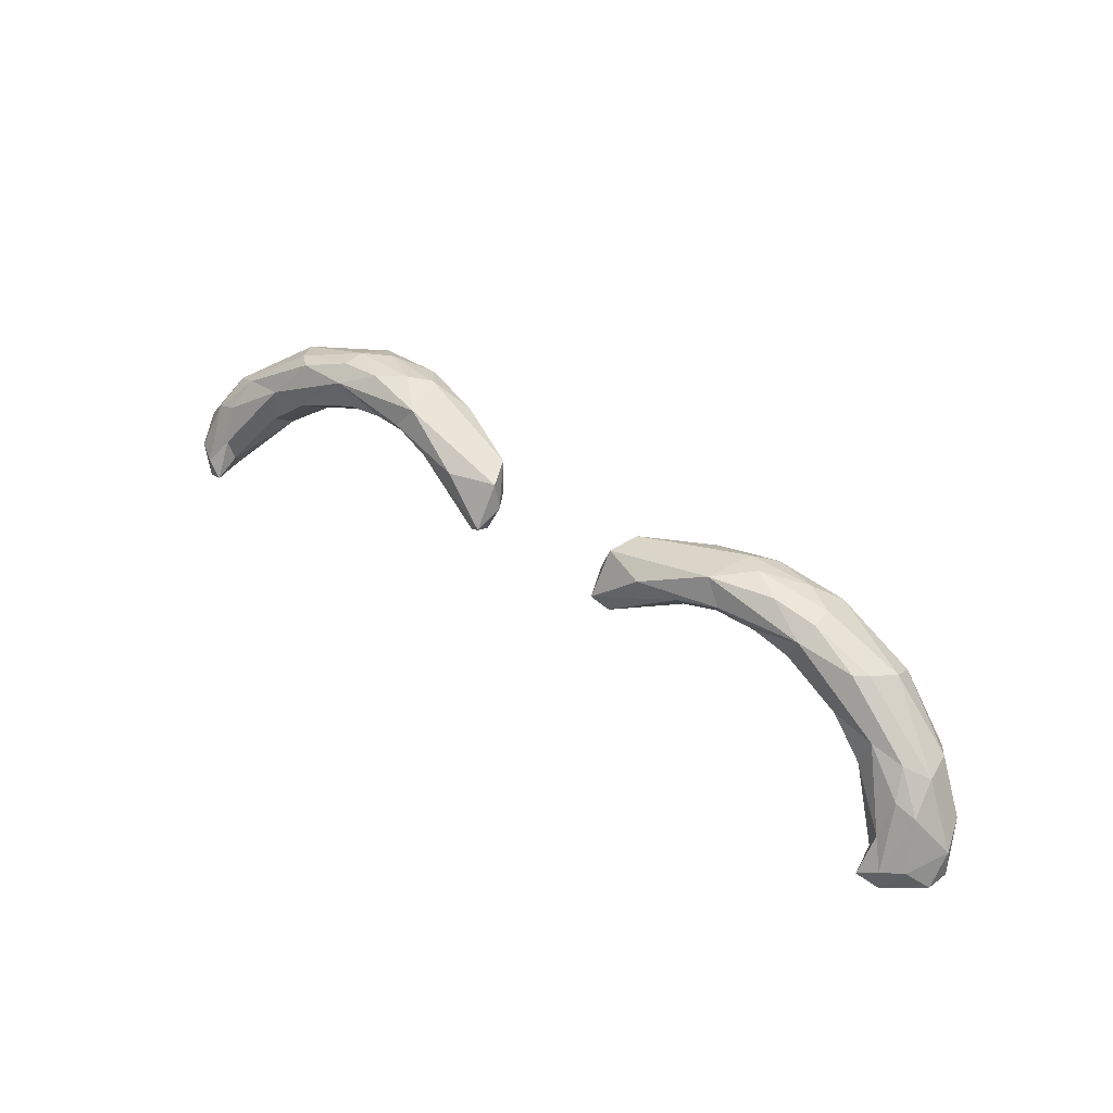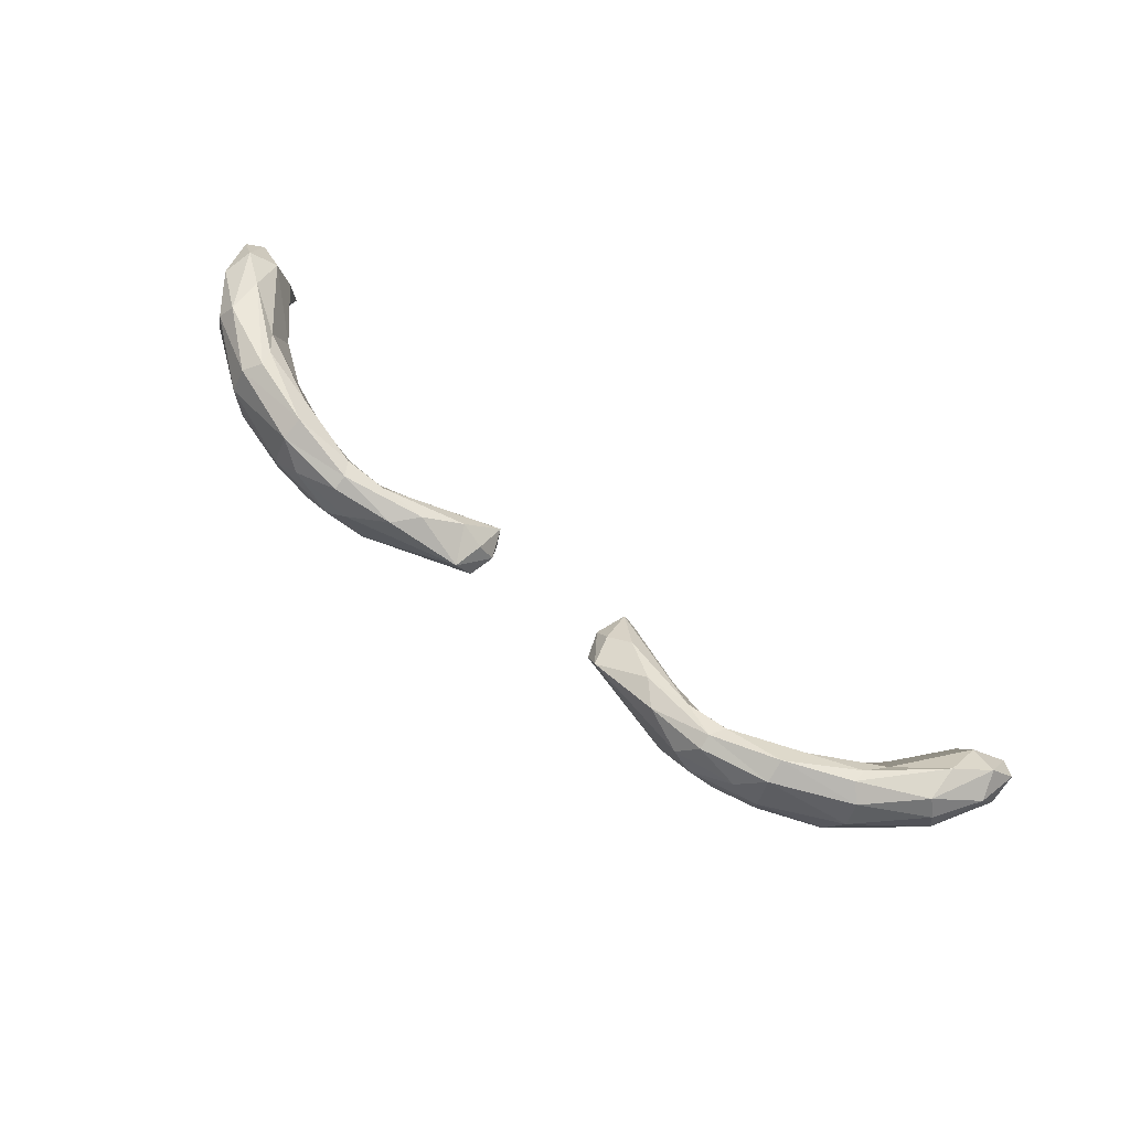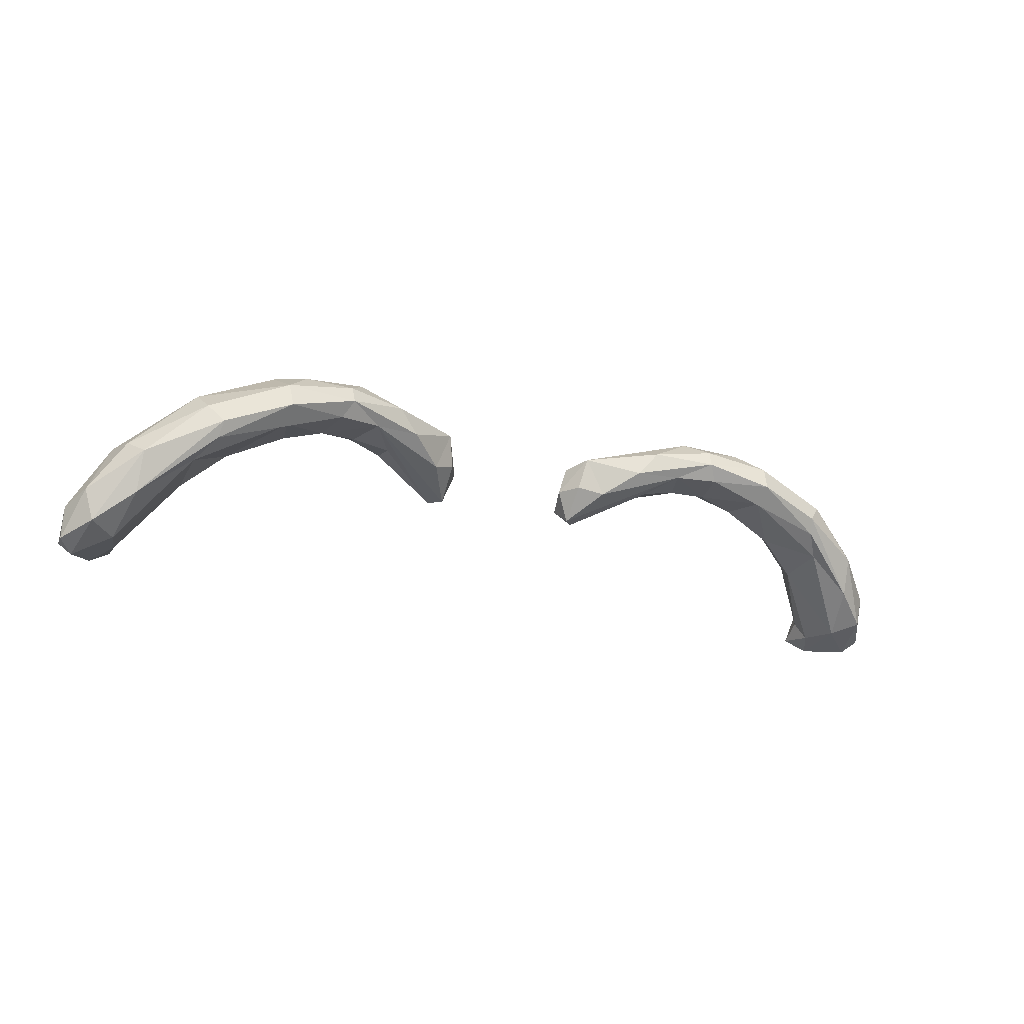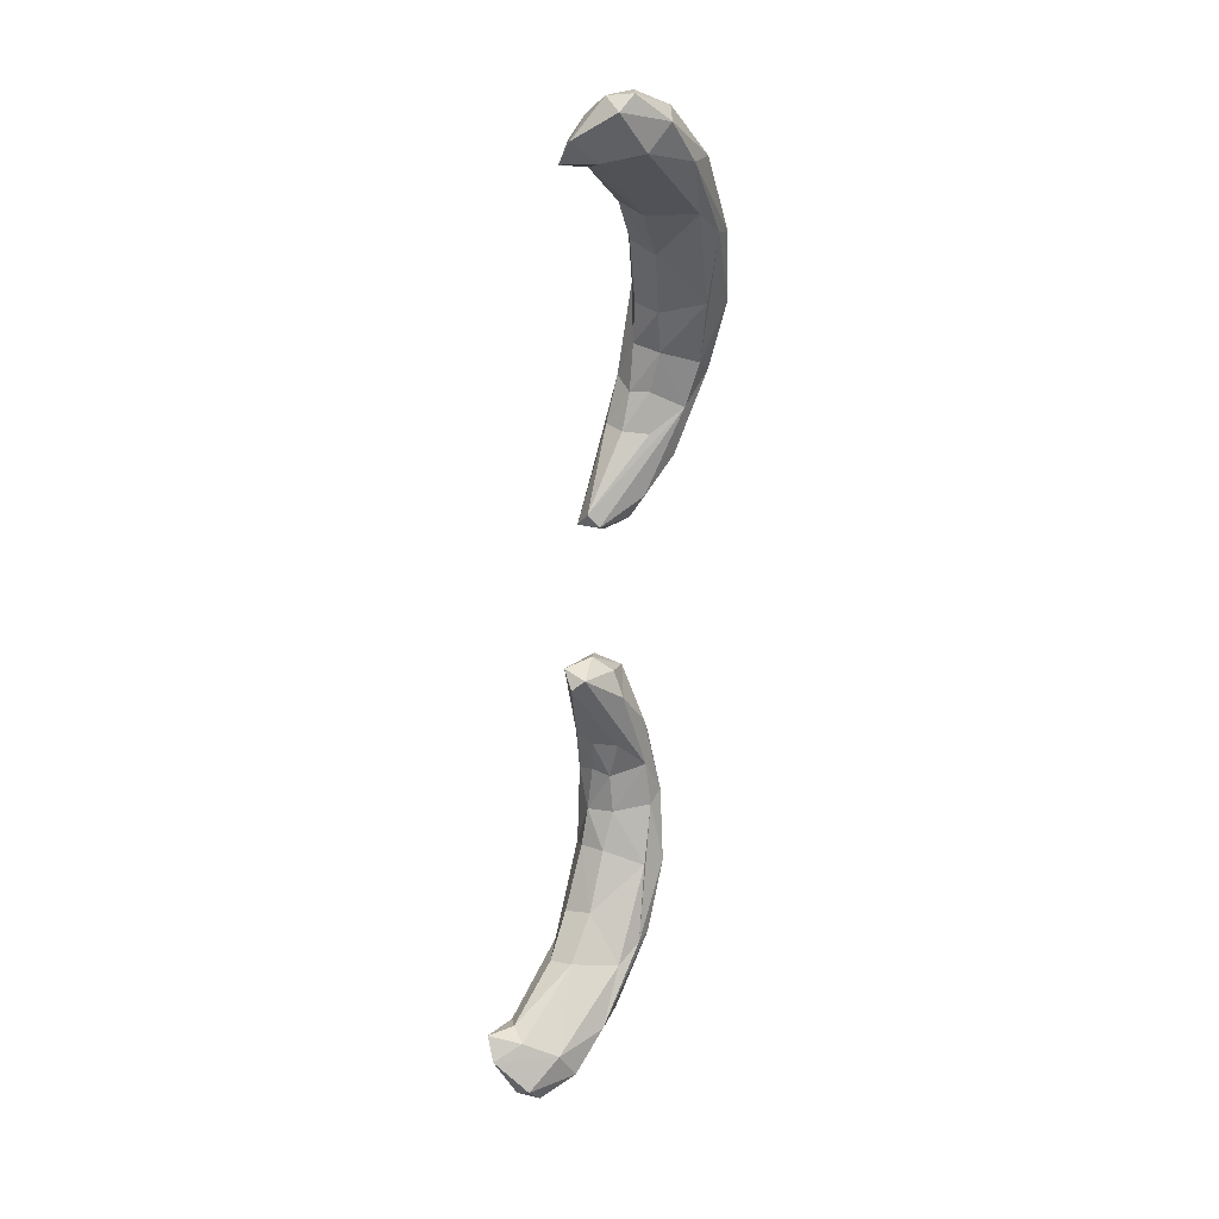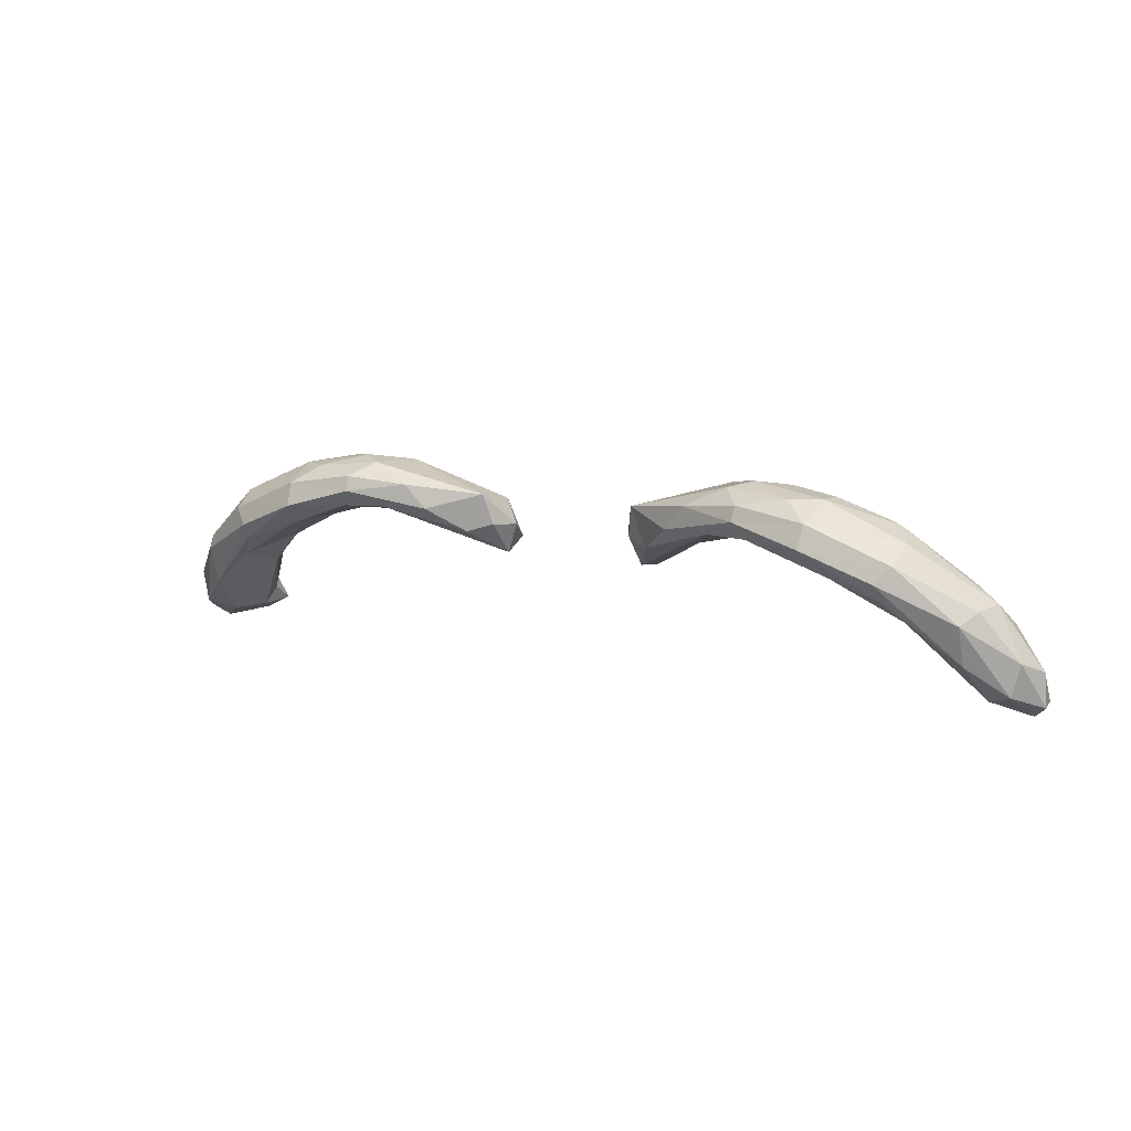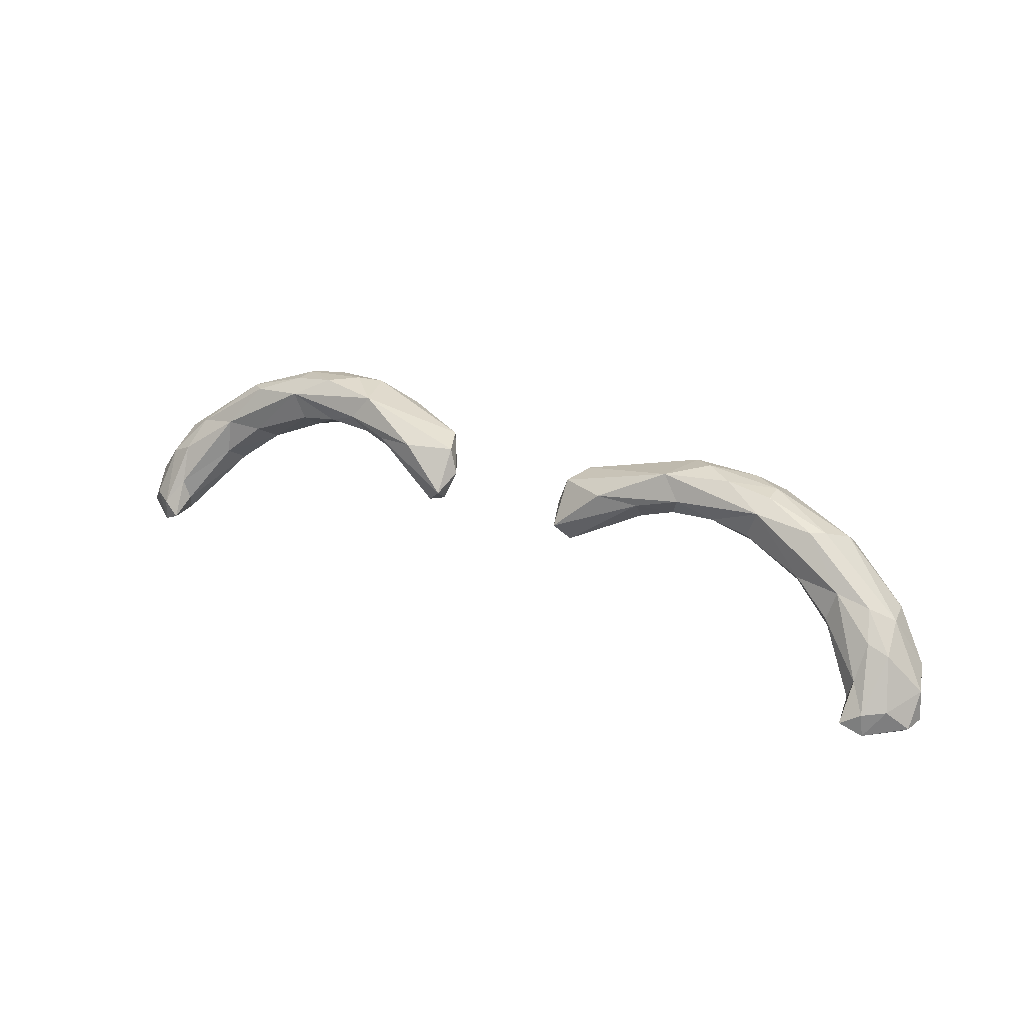
<metadata>
{"format":"obj","ext":"obj","renderer":"f3d","projection":"perspective","resolution":1024,"background":"white","views":[{"elev":45.7,"azim":39.1,"up":"+Z"},{"elev":76.6,"azim":35.9,"up":"+Y"},{"elev":-17.3,"azim":152.4,"up":"+Z"},{"elev":-66.7,"azim":84.8,"up":"+Z"},{"elev":9.4,"azim":-148.6,"up":"+Z"},{"elev":27.7,"azim":31.0,"up":"+Z"}]}
</metadata>
<code>
g default
v 0.2042 1.604 0.2805
v 0.1742 1.609 0.3067
v 0.1727 1.621 0.2987
v -0.1727 1.621 0.2988
v -0.174 1.609 0.3069
v -0.2041 1.604 0.2806
v -0.1298 1.59 0.3036
v -0.1546 1.597 0.2844
v -0.1588 1.585 0.2918
v 0.1589 1.585 0.2918
v 0.1551 1.596 0.2842
v 0.13 1.59 0.3037
v 0.1803 1.582 0.2913
v 0.1353 1.589 0.3171
v 0.1614 1.591 0.313
v 0.135 1.625 0.3141
v -0.1352 1.625 0.3141
v -0.1754 1.582 0.2934
v -0.1601 1.591 0.3134
v -0.1347 1.589 0.317
v 0.1166 1.596 0.3262
v 0.08641 1.59 0.3252
v 0.1031 1.604 0.3278
v 0.1098 1.603 0.3013
v 0.1281 1.6 0.2965
v 0.1338 1.62 0.2963
v -0.1031 1.604 0.3278
v -0.08647 1.59 0.3252
v -0.117 1.596 0.3262
v -0.1283 1.6 0.2965
v -0.1099 1.603 0.3013
v -0.1338 1.62 0.2963
v 0.1115 1.591 0.3065
v 0.03984 1.601 0.3121
v 0.09331 1.612 0.3253
v -0.1119 1.592 0.3061
v -0.09332 1.612 0.3254
v -0.0398 1.601 0.3121
v 0.1754 1.612 0.2745
v 0.1671 1.621 0.2841
v 0.1993 1.606 0.2572
v -0.1676 1.621 0.2839
v -0.1755 1.612 0.2745
v -0.1991 1.607 0.2574
v 0.1959 1.582 0.2876
v 0.1987 1.612 0.2754
v 0.2159 1.596 0.2444
v 0.2197 1.595 0.2589
v -0.1943 1.584 0.2895
v -0.2197 1.595 0.259
v -0.2158 1.596 0.2444
v -0.1987 1.612 0.2753
v 0.2056 1.557 0.2468
v 0.21 1.574 0.2709
v 0.2154 1.563 0.2484
v 0.1986 1.57 0.2403
v 0.2039 1.588 0.2399
v 0.1743 1.589 0.2688
v -0.2154 1.563 0.2485
v -0.2099 1.574 0.2711
v -0.2056 1.557 0.2469
v -0.1737 1.59 0.2695
v -0.2039 1.587 0.2399
v -0.1987 1.57 0.2402
v 0.2002 1.573 0.2753
v 0.198 1.565 0.2586
v 0.1769 1.579 0.278
v 0.1952 1.566 0.2488
v -0.1996 1.573 0.2759
v -0.198 1.565 0.2586
v -0.1951 1.566 0.2486
v -0.1766 1.58 0.2762
v 0.04812 1.602 0.2941
v 0.03624 1.584 0.2827
v 0.08592 1.616 0.3048
v 0.05562 1.58 0.3097
v 0.03423 1.588 0.3094
v -0.04818 1.602 0.2941
v -0.08581 1.616 0.3049
v -0.03625 1.584 0.2827
v -0.03417 1.588 0.3093
v -0.05571 1.58 0.3098
v 0.04151 1.578 0.2829
v 0.07464 1.602 0.2984
v 0.0745 1.59 0.2994
v 0.07482 1.583 0.3077
v -0.07472 1.591 0.2994
v -0.0747 1.583 0.3076
v -0.04157 1.579 0.2828
v -0.07439 1.602 0.2984
v 0.1019 1.625 0.3121
v 0.07372 1.616 0.3161
v 0.06418 1.614 0.305
v 0.1343 1.629 0.3033
v -0.07371 1.616 0.3161
v -0.1017 1.625 0.3122
v -0.06381 1.613 0.3049
v -0.1341 1.629 0.3034
v 0.1671 1.596 0.3123
v 0.1376 1.597 0.3226
v 0.1368 1.608 0.3226
v -0.1369 1.608 0.3225
v -0.1377 1.597 0.3225
v -0.1668 1.596 0.3124
v 0.1023 1.623 0.3192
v -0.1023 1.622 0.3193
v 0.09495 1.586 0.3139
v -0.09476 1.586 0.3138
v 0.1658 1.625 0.2913
v -0.1659 1.625 0.2913
v 0.09061 1.592 0.3048
v -0.0903 1.592 0.3047
v 0.2261 1.581 0.2385
v 0.2067 1.558 0.2359
v 0.2195 1.575 0.233
v -0.2261 1.58 0.2384
v -0.2197 1.575 0.233
v -0.2068 1.558 0.2359
v 0.03661 1.597 0.2977
v 0.03045 1.586 0.297
v -0.03053 1.587 0.297
v -0.03663 1.597 0.2976
v 0.03419 1.575 0.2898
v -0.03408 1.575 0.2897
v 0.2071 1.588 0.2816
v 0.225 1.58 0.2536
v -0.2069 1.588 0.2818
v -0.225 1.58 0.2536
v 0.1062 1.62 0.3046
v -0.1062 1.62 0.3046
v 0.2243 1.57 0.2388
v -0.2243 1.57 0.2391
v 0.1232 1.616 0.3226
v -0.1234 1.616 0.3225
v 0.09214 1.6 0.302
v -0.09209 1.6 0.302
v 0.1965 1.554 0.2414
v -0.1965 1.554 0.2414
g Musculos_Cabeza_1:Brow_Fat1
f 3 2 1
f 6 5 4
f 9 8 7
f 12 11 10
f 15 14 13
f 2 3 16
f 4 5 17
f 20 19 18
f 23 22 21
f 26 25 24
f 29 28 27
f 32 31 30
f 33 24 25
f 22 35 34
f 36 30 31
f 28 38 37
f 26 40 39
f 40 41 39
f 43 42 32
f 44 42 43
f 15 13 45
f 48 47 46
f 18 19 49
f 52 51 50
f 55 54 53
f 58 57 56
f 61 60 59
f 64 63 62
f 13 66 65
f 68 67 58
f 70 18 69
f 62 72 71
f 75 74 73
f 77 76 22
f 80 79 78
f 82 81 28
f 75 84 83
f 86 83 85
f 89 88 87
f 90 79 89
f 93 92 91
f 16 94 91
f 97 96 95
f 17 96 98
f 101 100 99
f 99 15 45
f 104 103 102
f 19 104 49
f 58 67 11
f 11 26 39
f 8 72 62
f 32 8 43
f 16 91 105
f 23 21 101
f 106 96 17
f 102 29 27
f 76 107 22
f 21 22 14
f 28 108 82
f 29 20 28
f 109 46 41
f 3 94 16
f 52 110 44
f 17 98 4
f 22 107 14
f 111 33 107
f 28 20 108
f 36 112 108
f 47 48 113
f 57 115 114
f 50 51 116
f 63 118 117
f 107 33 14
f 10 14 12
f 108 20 36
f 7 20 9
f 57 39 41
f 57 47 115
f 63 44 43
f 51 63 117
f 120 119 74
f 34 92 93
f 80 122 121
f 97 95 38
f 11 67 10
f 13 67 66
f 8 9 72
f 18 70 72
f 86 123 83
f 74 123 120
f 89 124 88
f 121 124 80
f 2 125 1
f 55 126 54
f 127 5 6
f 59 60 128
f 91 75 93
f 75 129 24
f 79 96 97
f 79 31 130
f 115 131 114
f 113 126 131
f 118 132 117
f 132 128 116
f 48 1 125
f 1 48 46
f 50 127 6
f 50 6 52
f 91 94 129
f 91 129 75
f 98 96 130
f 130 96 79
f 48 125 126
f 126 113 48
f 128 127 50
f 50 116 128
f 105 35 133
f 92 34 35
f 106 134 37
f 38 95 37
f 53 65 66
f 67 68 66
f 61 70 69
f 71 72 70
f 111 24 33
f 75 24 135
f 36 31 136
f 79 136 31
f 16 105 133
f 101 2 16
f 106 17 134
f 17 5 102
f 66 68 137
f 57 114 56
f 71 70 138
f 63 64 118
f 123 76 77
f 76 123 86
f 82 124 81
f 88 124 82
f 46 3 1
f 46 109 3
f 52 6 4
f 110 52 4
f 10 13 14
f 10 67 13
f 9 18 72
f 20 18 9
f 34 93 73
f 73 93 75
f 78 97 38
f 79 97 78
f 47 113 115
f 131 115 113
f 116 51 117
f 116 117 132
f 12 25 11
f 11 25 26
f 7 8 30
f 32 30 8
f 100 14 15
f 100 15 99
f 19 20 103
f 104 19 103
f 75 83 74
f 123 74 83
f 89 79 80
f 89 80 124
f 39 57 58
f 39 58 11
f 63 43 62
f 8 62 43
f 126 125 54
f 65 45 13
f 60 127 128
f 49 69 18
f 77 22 34
f 34 119 120
f 28 81 38
f 122 38 121
f 84 85 83
f 111 135 24
f 89 87 90
f 36 136 112
f 3 109 94
f 129 94 40
f 4 98 110
f 98 130 42
f 77 120 123
f 120 77 34
f 121 81 124
f 38 81 121
f 33 12 14
f 33 25 12
f 20 7 36
f 7 30 36
f 45 54 125
f 45 125 99
f 60 49 127
f 127 49 104
f 35 23 133
f 22 23 35
f 134 27 37
f 28 37 27
f 56 137 68
f 68 58 56
f 138 64 71
f 62 71 64
f 129 26 24
f 129 40 26
f 130 31 32
f 42 130 32
f 107 76 86
f 111 107 86
f 88 82 108
f 112 88 108
f 101 16 133
f 133 23 101
f 17 102 134
f 102 27 134
f 137 56 114
f 55 53 114
f 138 118 64
f 59 118 61
f 40 94 109
f 109 41 40
f 110 98 42
f 42 44 110
f 91 92 105
f 105 92 35
f 96 106 95
f 95 106 37
f 53 54 65
f 45 65 54
f 61 69 60
f 60 69 49
f 101 21 100
f 21 14 100
f 102 103 29
f 29 103 20
f 84 135 85
f 84 75 135
f 136 90 87
f 79 90 136
f 46 47 41
f 57 41 47
f 51 52 44
f 44 63 51
f 137 114 53
f 53 66 137
f 118 138 61
f 138 70 61
f 34 73 119
f 74 119 73
f 78 38 122
f 80 78 122
f 85 135 111
f 86 85 111
f 112 136 87
f 88 112 87
f 2 101 99
f 125 2 99
f 5 104 102
f 5 127 104
f 114 131 55
f 126 55 131
f 59 132 118
f 128 132 59

</code>
